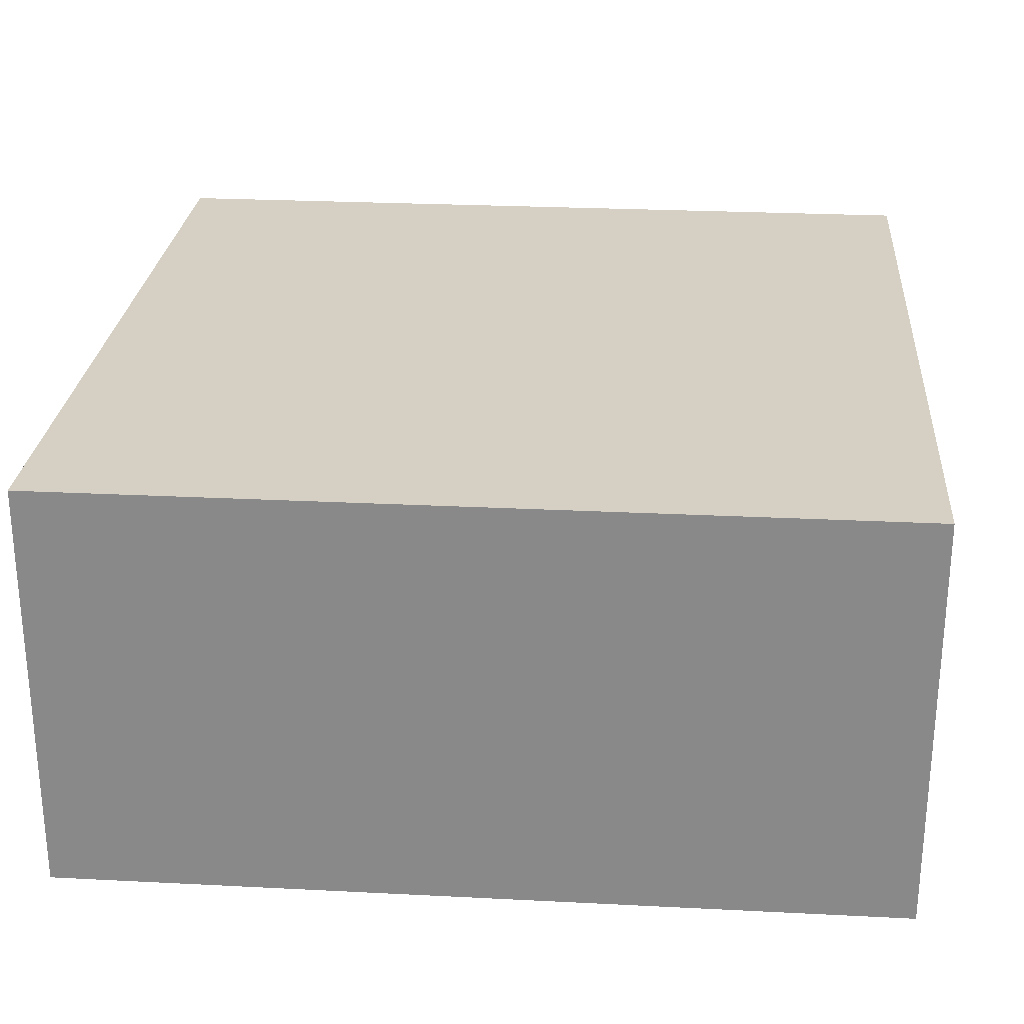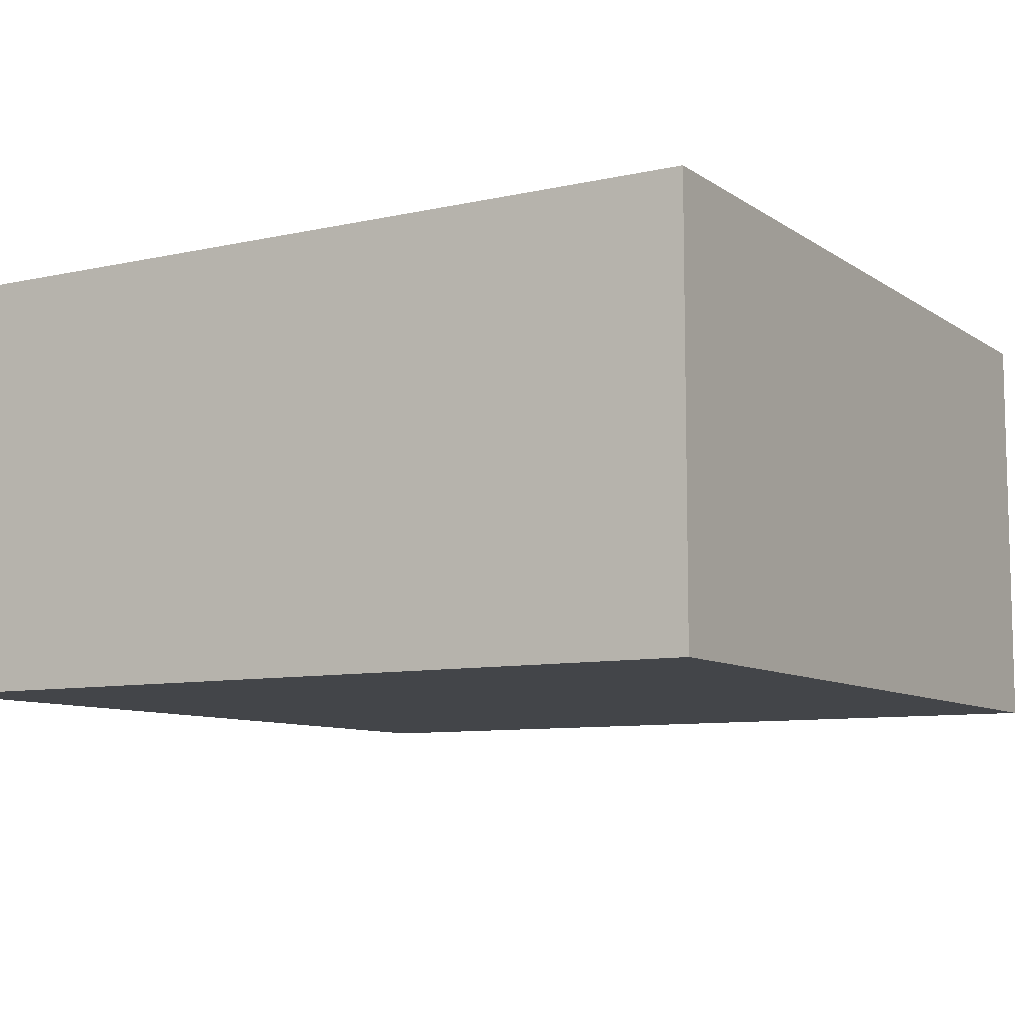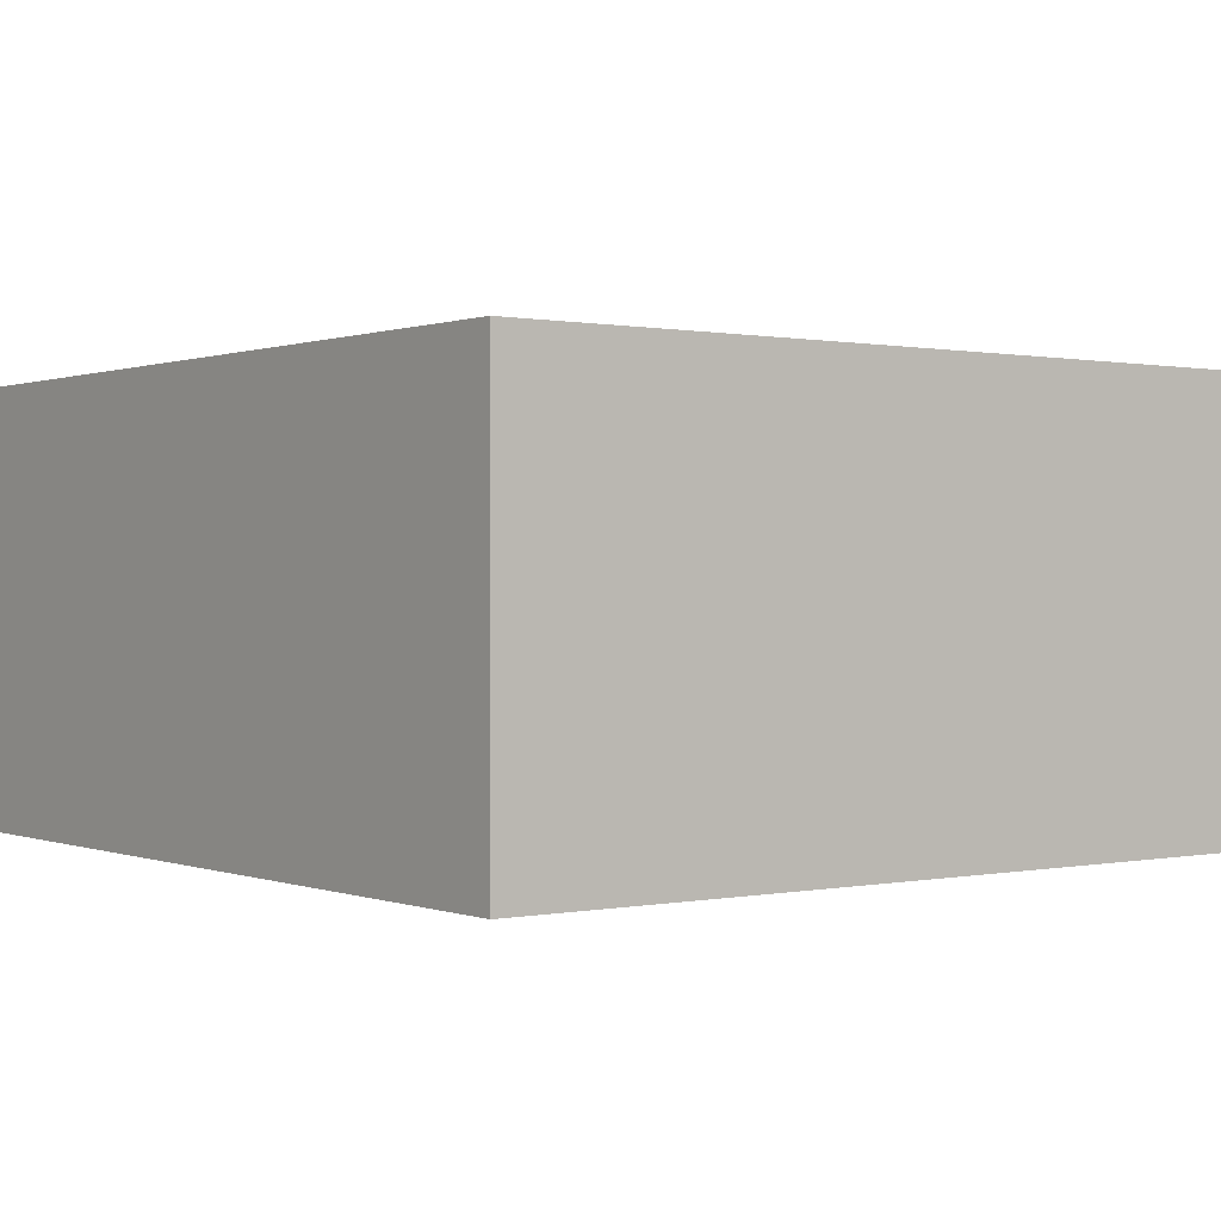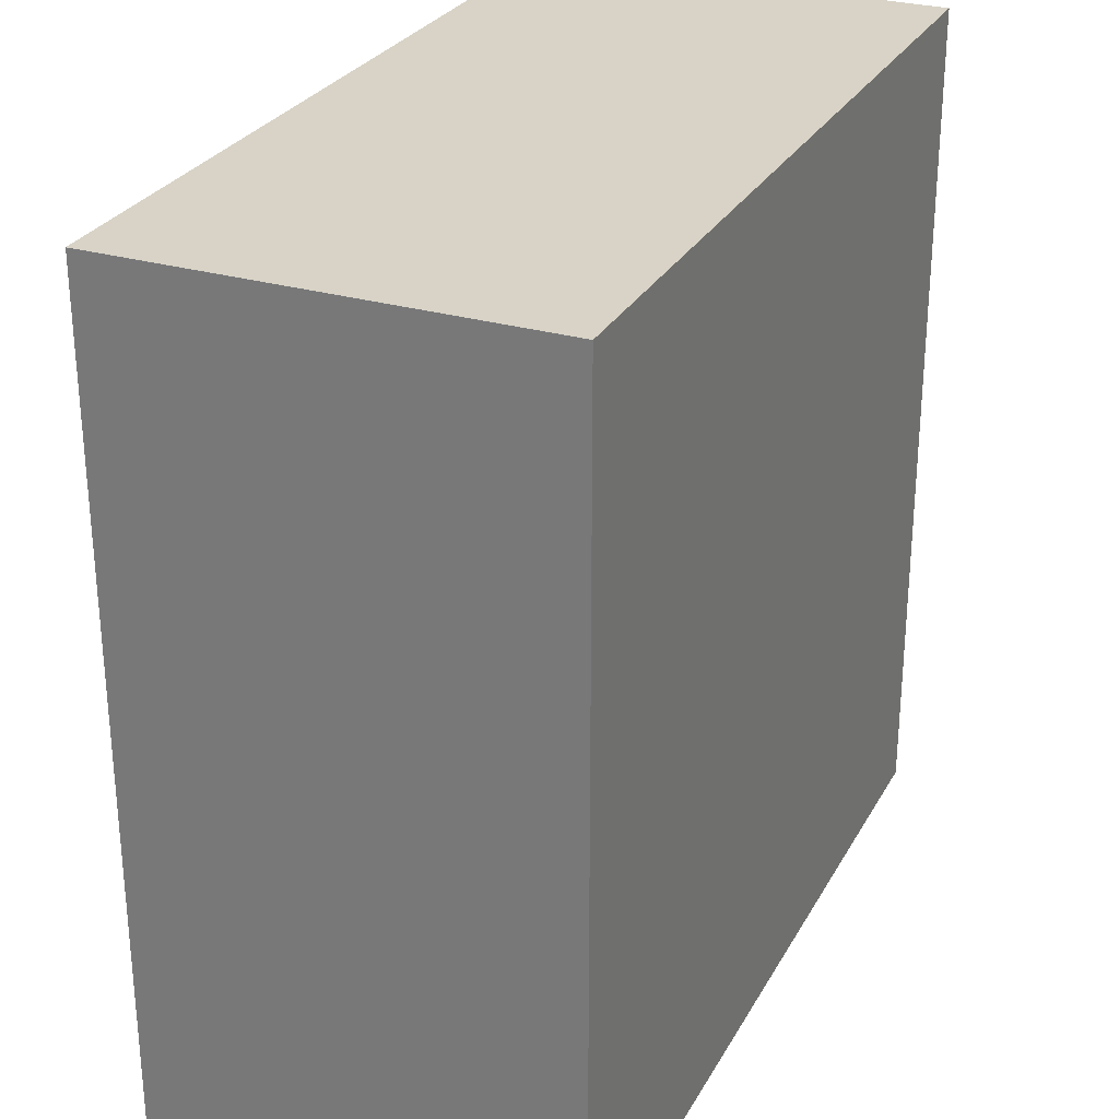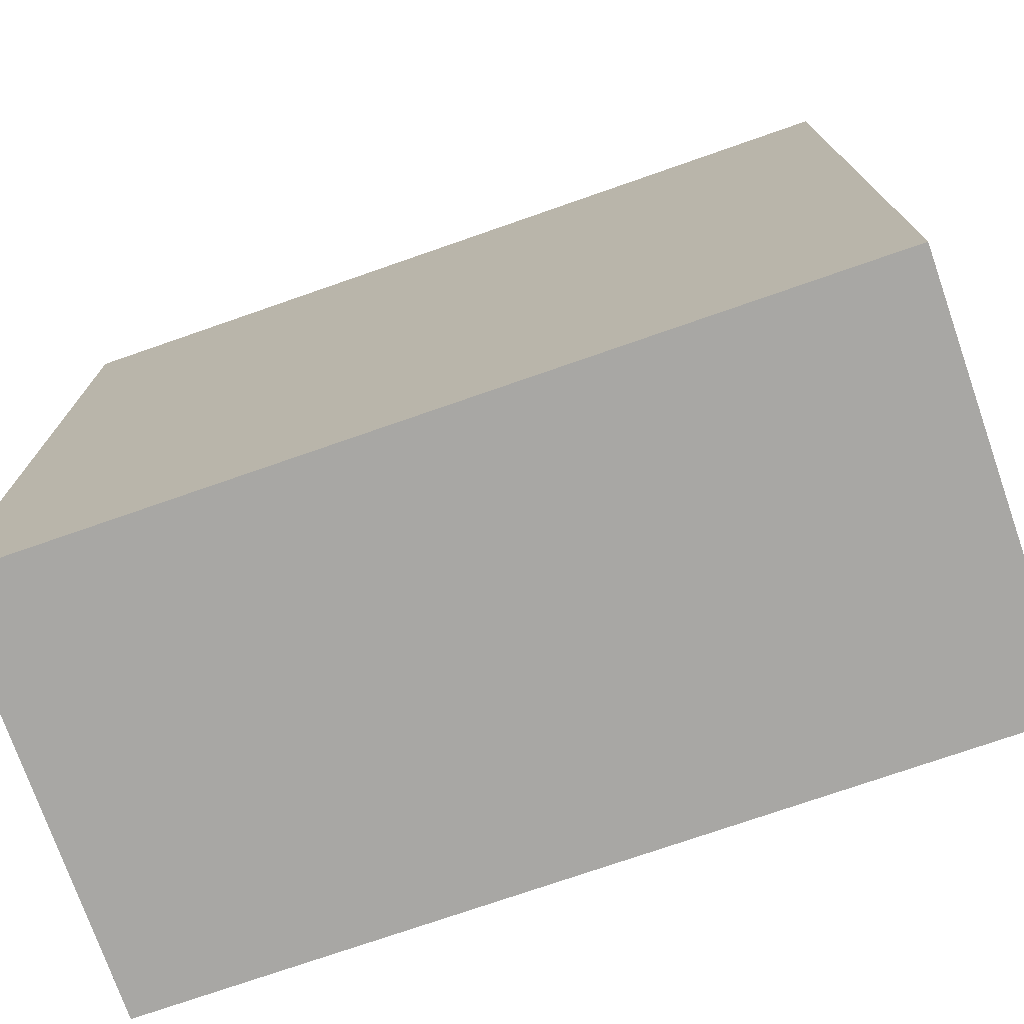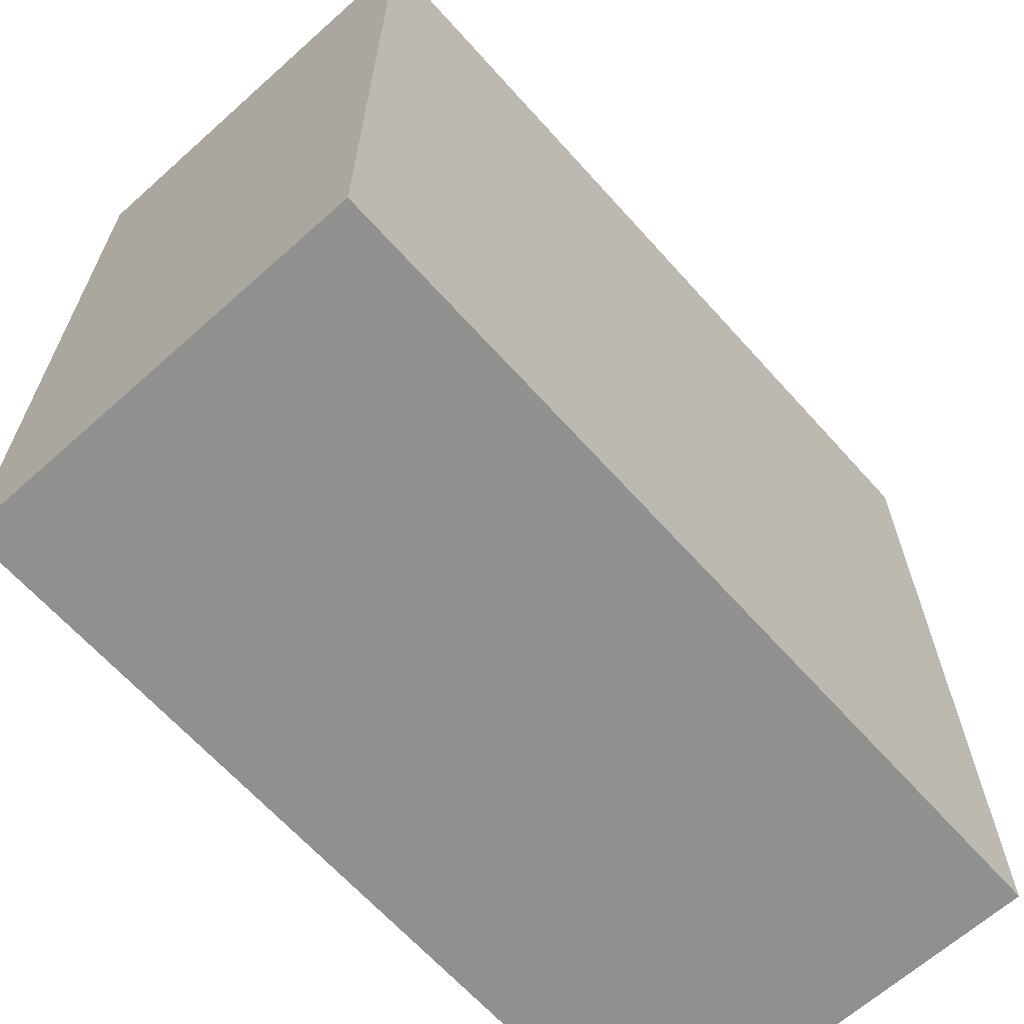
<metadata>
{"format":"obj","ext":"obj","renderer":"f3d","projection":"perspective","resolution":1024,"background":"white","views":[{"elev":26.1,"azim":-85.4,"up":"+Z"},{"elev":-8.8,"azim":-149.2,"up":"+Z"},{"elev":0.5,"azim":-36.9,"up":"+Z"},{"elev":28.2,"azim":-66.2,"up":"+Y"},{"elev":-74.6,"azim":-160.8,"up":"+Y"},{"elev":-65.5,"azim":131.9,"up":"+Y"}]}
</metadata>
<code>
o Cube_Cube.002
v 0 2 -1
v 0 2 1
v 2 2 1
v 2 2 -1
v -2 2 -1
v -2 2 1
v -2 -0 1
v 0 -0 1
v 2 -0 1
v 0 0 -1
v 2 0 -1
v -2 0 -1
v 0 -2 1
v 2 -2 1
v 0 -2 -1
v -2 -2 -1
v 2 -2 -1
v -2 -2 1
f 2 4 1
f 5 2 1
f 8 6 7
f 8 3 2
f 1 11 10
f 12 1 10
f 8 14 9
f 7 5 12
f 10 16 12
f 11 3 9
f 15 14 13
f 18 15 13
f 7 13 8
f 12 18 7
f 11 15 10
f 9 17 11
f 2 3 4
f 5 6 2
f 8 2 6
f 8 9 3
f 1 4 11
f 12 5 1
f 8 13 14
f 7 6 5
f 10 15 16
f 11 4 3
f 15 17 14
f 18 16 15
f 7 18 13
f 12 16 18
f 11 17 15
f 9 14 17

</code>
